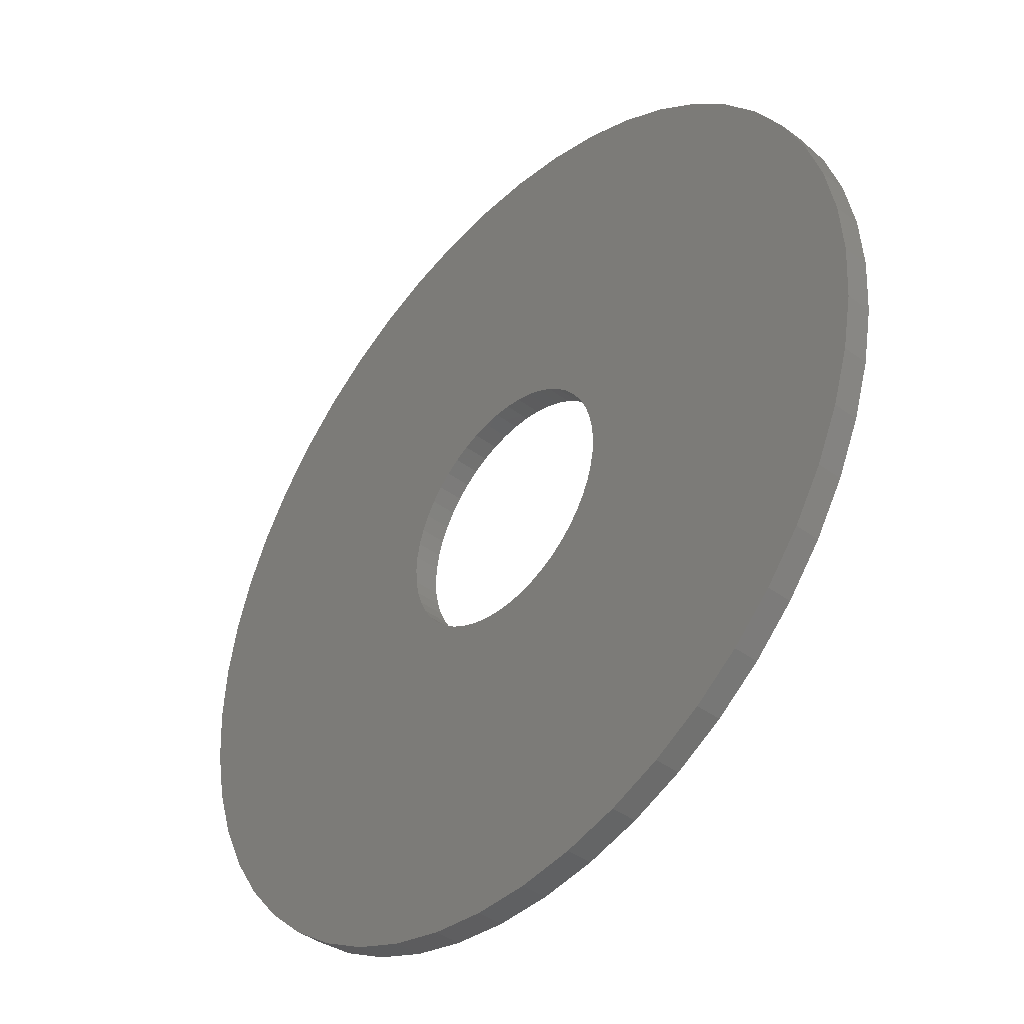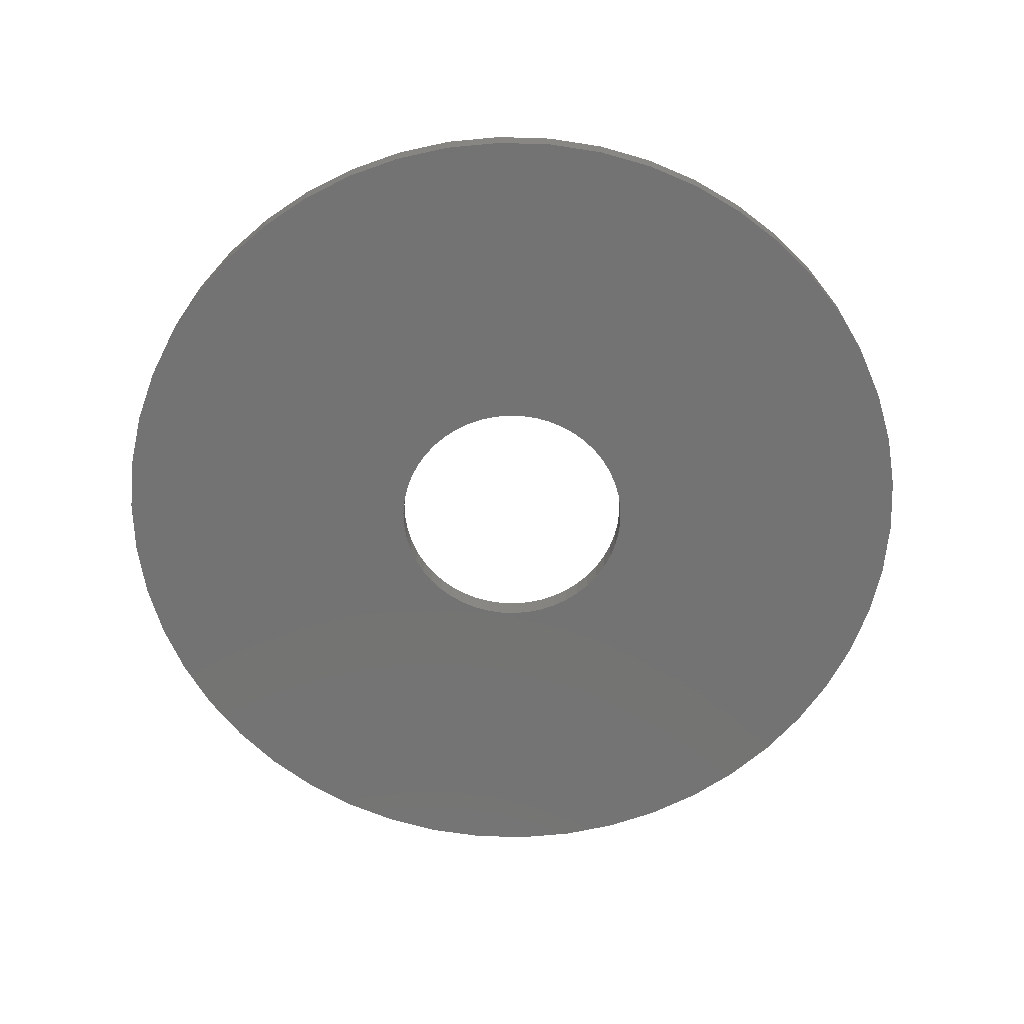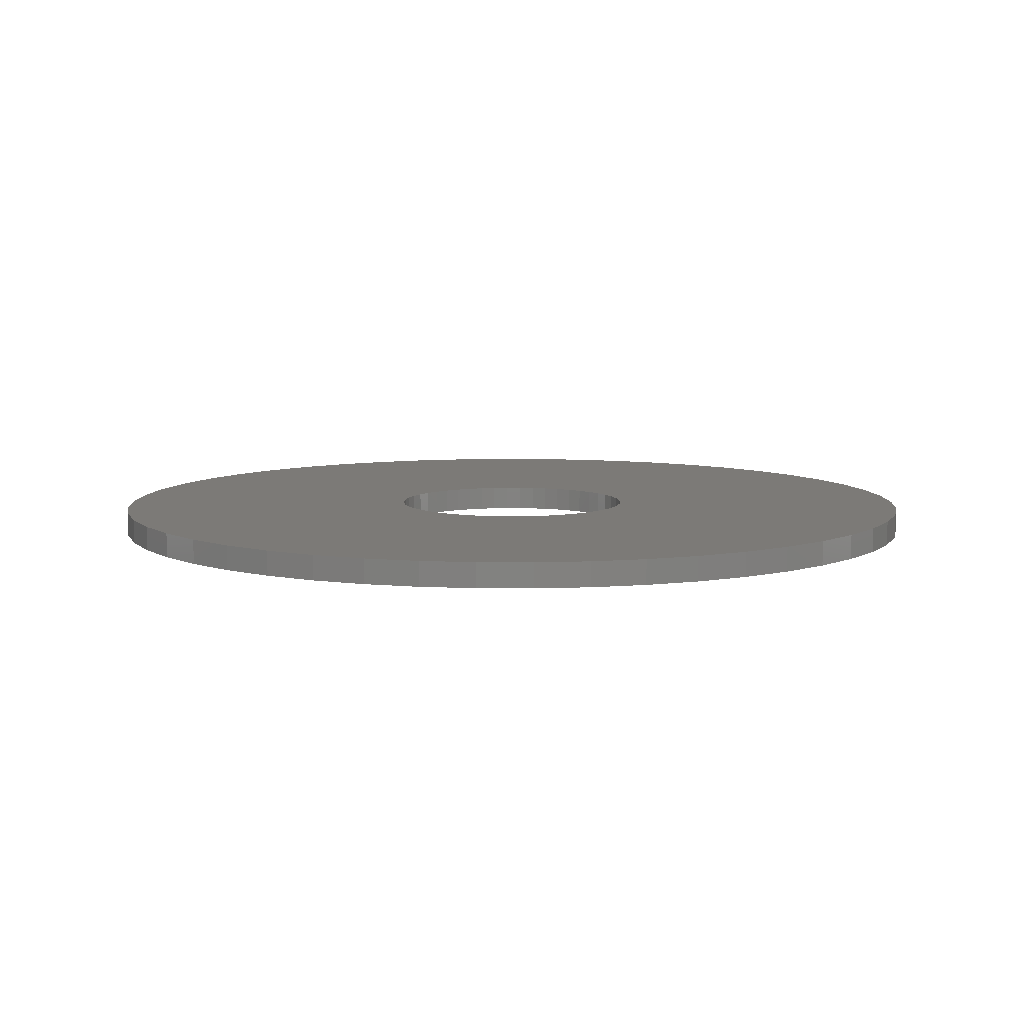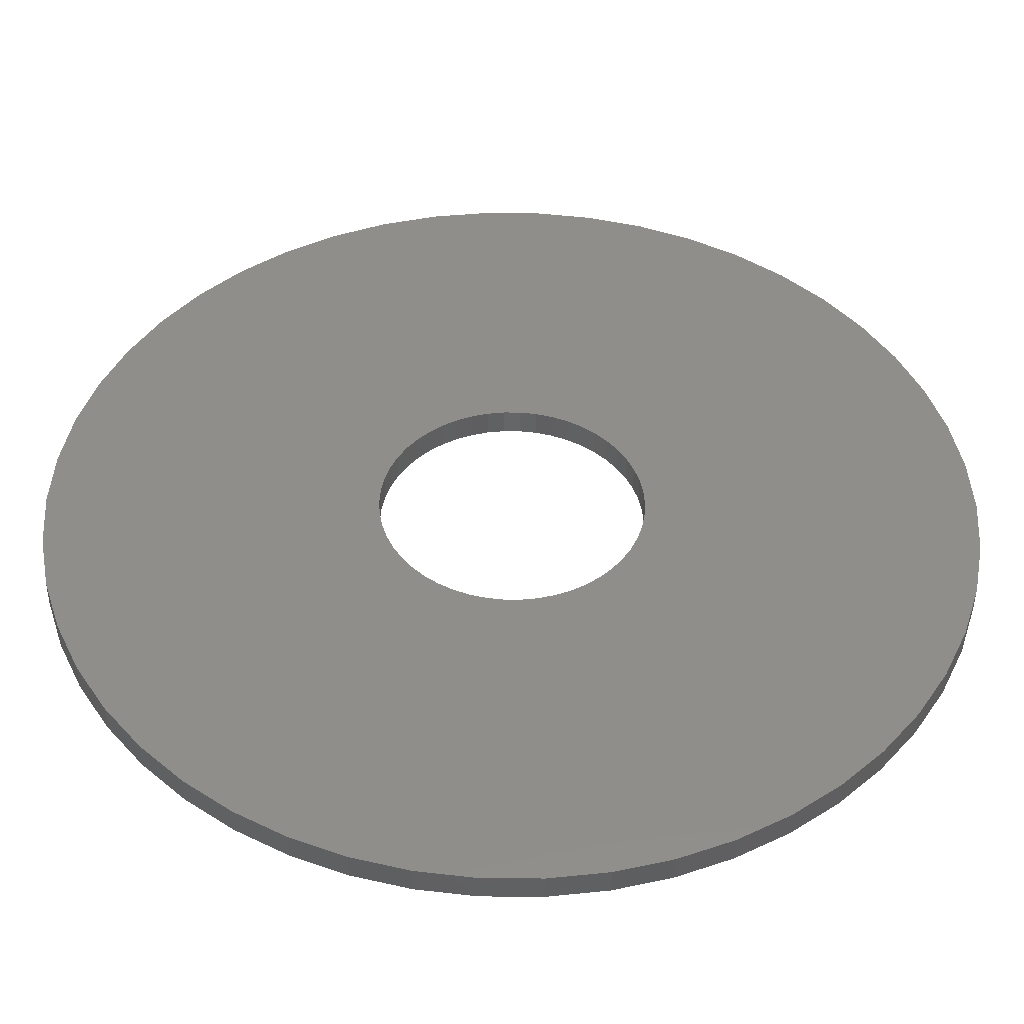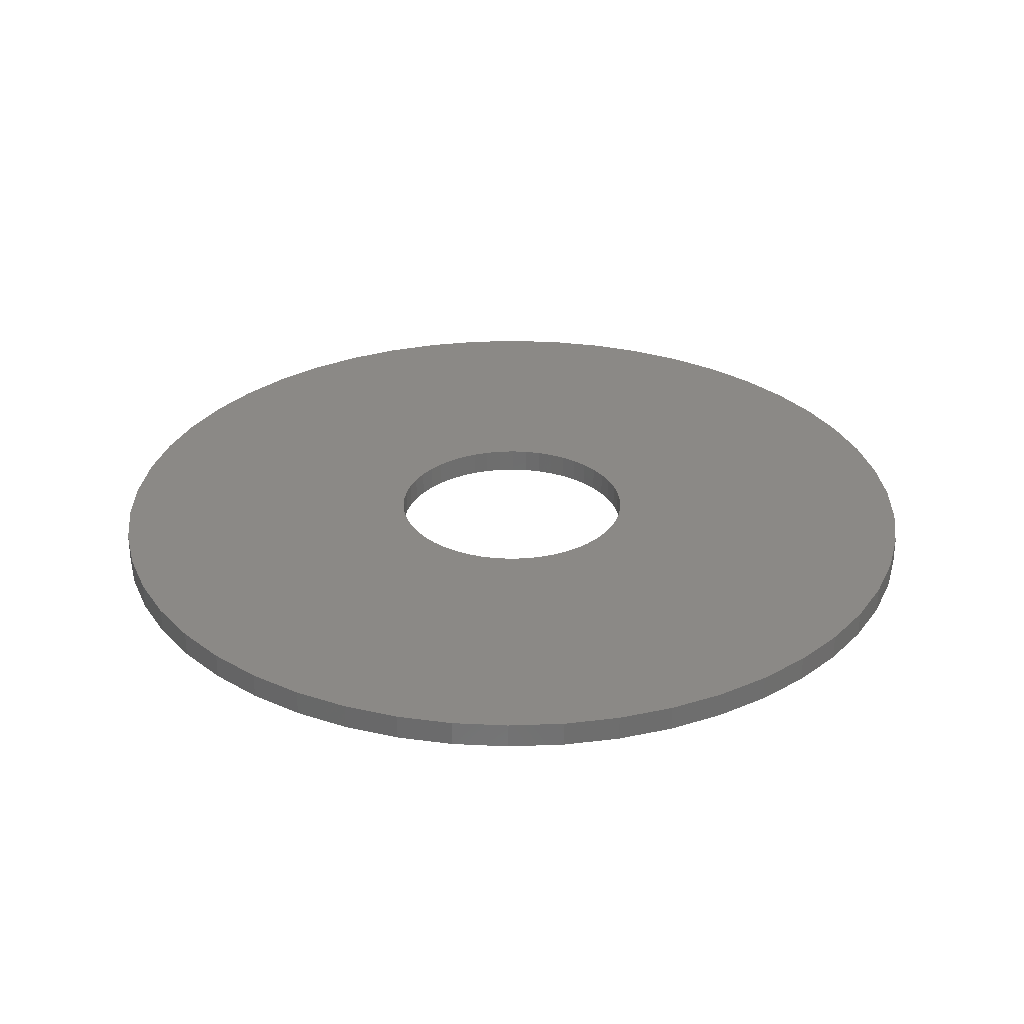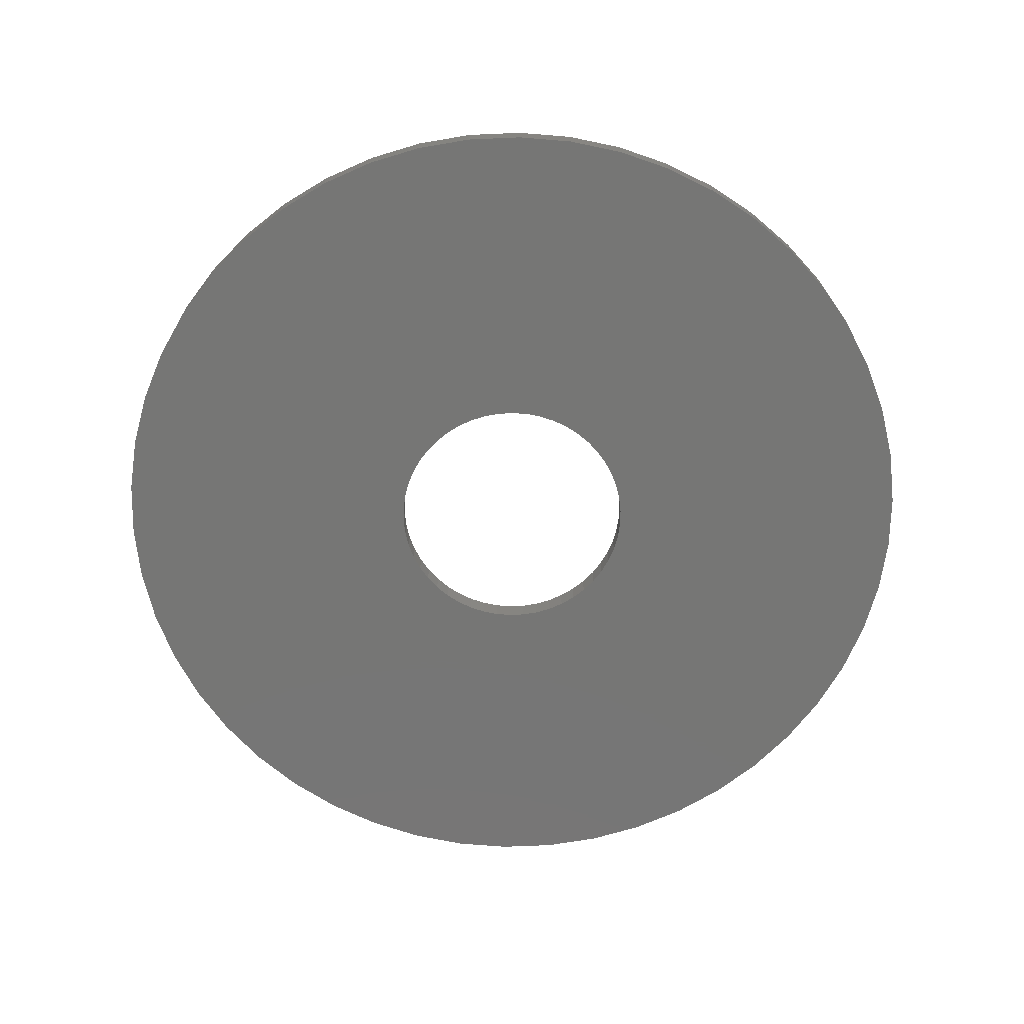
<metadata>
{"format":"stl","ext":"stl","renderer":"f3d","projection":"perspective","resolution":1024,"background":"white","views":[{"elev":-41.7,"azim":-131.8,"up":"+Y"},{"elev":-65.5,"azim":-145.8,"up":"+Z"},{"elev":7.9,"azim":80.1,"up":"+Z"},{"elev":-45.0,"azim":-0.6,"up":"+Y"},{"elev":29.9,"azim":-46.3,"up":"+Z"},{"elev":-68.5,"azim":-127.1,"up":"+Z"}]}
</metadata>
<code>
# stl→obj: 200 verts, 400 faces
v 17.5 0 0.5
v 17.36 2.193 -0.5
v 17.36 2.193 0.5
v 17.5 0 -0.5
v -17.5 0 -0.5
v -17.36 2.193 0.5
v -17.36 2.193 -0.5
v -17.5 0 0.5
v 1.099 17.47 -0.5
v -1.099 17.47 0.5
v 1.099 17.47 0.5
v -1.099 17.47 -0.5
v -1.099 -17.47 -0.5
v 1.099 -17.47 0.5
v -1.099 -17.47 0.5
v 1.099 -17.47 -0.5
v 12.76 11.98 -0.5
v 11.15 13.48 0.5
v 12.76 11.98 0.5
v 11.15 13.48 -0.5
v -11.15 13.48 -0.5
v -12.76 11.98 0.5
v -11.15 13.48 0.5
v -12.76 11.98 -0.5
v -5.408 16.64 -0.5
v -7.451 15.83 0.5
v -5.408 16.64 0.5
v -7.451 15.83 -0.5
v 16.27 6.442 0.5
v 15.34 8.431 -0.5
v 15.34 8.431 0.5
v 16.27 6.442 -0.5
v 16.95 4.352 -0.5
v 16.95 4.352 0.5
v 7.451 15.83 -0.5
v 5.408 16.64 0.5
v 7.451 15.83 0.5
v 5.408 16.64 -0.5
v 9.377 14.78 -0.5
v 9.377 14.78 0.5
v -16.27 6.442 -0.5
v -15.34 8.431 0.5
v -15.34 8.431 -0.5
v -16.27 6.442 0.5
v -16.95 4.352 -0.5
v -16.95 4.352 0.5
v -3.279 17.19 -0.5
v -3.279 17.19 0.5
v 14.16 10.29 0.5
v 14.16 10.29 -0.5
v 3.279 17.19 0.5
v 3.279 17.19 -0.5
v -14.16 10.29 0.5
v -14.16 10.29 -0.5
v 5 0 0.5
v 4.961 0.6267 0.5
v 17.36 -2.193 0.5
v 4.843 1.243 0.5
v 4.961 -0.6267 0.5
v 4.649 1.841 0.5
v 16.95 -4.352 0.5
v 4.382 2.409 0.5
v 4.843 -1.243 0.5
v 4.045 2.939 0.5
v 16.27 -6.442 0.5
v 3.645 3.423 0.5
v 4.649 -1.841 0.5
v 3.187 3.853 0.5
v 15.34 -8.431 0.5
v 2.679 4.222 0.5
v 4.382 -2.409 0.5
v 2.129 4.524 0.5
v 14.16 -10.29 0.5
v 4.045 -2.939 0.5
v 1.545 4.755 0.5
v 0.9369 4.911 0.5
v 0.314 4.99 0.5
v -0.314 4.99 0.5
v -0.9369 4.911 0.5
v -1.545 4.755 0.5
v -2.129 4.524 0.5
v -2.679 4.222 0.5
v -9.377 14.78 0.5
v -3.187 3.853 0.5
v -3.645 3.423 0.5
v -4.045 2.939 0.5
v 12.76 -11.98 0.5
v 3.645 -3.423 0.5
v 11.15 -13.48 0.5
v 3.187 -3.853 0.5
v 9.377 -14.78 0.5
v 2.679 -4.222 0.5
v 7.451 -15.83 0.5
v 2.129 -4.524 0.5
v 5.408 -16.64 0.5
v 1.545 -4.755 0.5
v 3.279 -17.19 0.5
v 0.9369 -4.911 0.5
v 0.314 -4.99 0.5
v -0.314 -4.99 0.5
v -0.9369 -4.911 0.5
v -3.279 -17.19 0.5
v -1.545 -4.755 0.5
v -5.408 -16.64 0.5
v -2.129 -4.524 0.5
v -7.451 -15.83 0.5
v -2.679 -4.222 0.5
v -9.377 -14.78 0.5
v -3.187 -3.853 0.5
v -11.15 -13.48 0.5
v -3.645 -3.423 0.5
v -12.76 -11.98 0.5
v -4.045 -2.939 0.5
v -14.16 -10.29 0.5
v -4.382 -2.409 0.5
v -15.34 -8.431 0.5
v -4.649 -1.841 0.5
v -16.27 -6.442 0.5
v -4.843 -1.243 0.5
v -16.95 -4.352 0.5
v -4.961 -0.6267 0.5
v -17.36 -2.193 0.5
v -5 0 0.5
v -4.382 2.409 0.5
v -4.649 1.841 0.5
v -4.843 1.243 0.5
v -4.961 0.6267 0.5
v -9.377 14.78 -0.5
v 17.36 -2.193 -0.5
v 16.95 -4.352 -0.5
v -12.76 -11.98 -0.5
v -11.15 -13.48 -0.5
v -15.34 -8.431 -0.5
v -16.27 -6.442 -0.5
v -14.16 -10.29 -0.5
v 5 0 -0.5
v 4.961 -0.6267 -0.5
v 4.843 -1.243 -0.5
v 16.27 -6.442 -0.5
v 4.961 0.6267 -0.5
v 4.649 -1.841 -0.5
v 15.34 -8.431 -0.5
v 4.382 -2.409 -0.5
v 14.16 -10.29 -0.5
v 4.843 1.243 -0.5
v 4.045 -2.939 -0.5
v 12.76 -11.98 -0.5
v 3.645 -3.423 -0.5
v 11.15 -13.48 -0.5
v 4.649 1.841 -0.5
v 3.187 -3.853 -0.5
v 9.377 -14.78 -0.5
v 2.679 -4.222 -0.5
v 7.451 -15.83 -0.5
v 4.382 2.409 -0.5
v 2.129 -4.524 -0.5
v 5.408 -16.64 -0.5
v 4.045 2.939 -0.5
v 1.545 -4.755 -0.5
v 3.279 -17.19 -0.5
v 0.9369 -4.911 -0.5
v 0.314 -4.99 -0.5
v -0.314 -4.99 -0.5
v -0.9369 -4.911 -0.5
v -3.279 -17.19 -0.5
v -1.545 -4.755 -0.5
v -5.408 -16.64 -0.5
v -2.129 -4.524 -0.5
v -7.451 -15.83 -0.5
v -2.679 -4.222 -0.5
v -9.377 -14.78 -0.5
v -3.187 -3.853 -0.5
v -3.645 -3.423 -0.5
v -4.045 -2.939 -0.5
v 3.645 3.423 -0.5
v 3.187 3.853 -0.5
v 2.679 4.222 -0.5
v 2.129 4.524 -0.5
v 1.545 4.755 -0.5
v 0.9369 4.911 -0.5
v 0.314 4.99 -0.5
v -0.314 4.99 -0.5
v -0.9369 4.911 -0.5
v -1.545 4.755 -0.5
v -2.129 4.524 -0.5
v -2.679 4.222 -0.5
v -3.187 3.853 -0.5
v -3.645 3.423 -0.5
v -4.045 2.939 -0.5
v -4.382 2.409 -0.5
v -4.649 1.841 -0.5
v -4.843 1.243 -0.5
v -4.961 0.6267 -0.5
v -5 0 -0.5
v -4.382 -2.409 -0.5
v -4.649 -1.841 -0.5
v -4.843 -1.243 -0.5
v -16.95 -4.352 -0.5
v -4.961 -0.6267 -0.5
v -17.36 -2.193 -0.5
f 1 2 3
f 2 1 4
f 5 6 7
f 6 5 8
f 9 10 11
f 10 9 12
f 13 14 15
f 14 13 16
f 17 18 19
f 18 17 20
f 21 22 23
f 22 21 24
f 25 26 27
f 26 25 28
f 29 30 31
f 30 29 32
f 3 33 34
f 33 3 2
f 35 36 37
f 36 35 38
f 39 37 40
f 37 39 35
f 41 42 43
f 42 41 44
f 45 44 41
f 44 45 46
f 47 27 48
f 27 47 25
f 34 32 29
f 32 34 33
f 49 17 19
f 17 49 50
f 31 50 49
f 50 31 30
f 38 51 36
f 51 38 52
f 52 11 51
f 11 52 9
f 20 40 18
f 40 20 39
f 43 53 54
f 53 43 42
f 54 22 24
f 22 54 53
f 7 46 45
f 46 7 6
f 55 1 3
f 56 3 34
f 1 55 57
f 58 34 29
f 59 57 55
f 60 29 31
f 57 59 61
f 62 31 49
f 63 61 59
f 64 49 19
f 61 63 65
f 66 19 18
f 67 65 63
f 68 18 40
f 65 67 69
f 70 40 37
f 71 69 67
f 72 37 36
f 69 71 73
f 74 73 71
f 3 56 55
f 34 58 56
f 29 60 58
f 31 62 60
f 49 64 62
f 19 66 64
f 75 36 51
f 18 68 66
f 40 70 68
f 37 72 70
f 36 75 72
f 76 51 11
f 51 76 75
f 11 77 76
f 11 78 77
f 10 78 11
f 78 10 79
f 48 79 10
f 79 48 80
f 27 80 48
f 80 27 81
f 26 81 27
f 81 26 82
f 83 82 26
f 82 83 84
f 23 84 83
f 84 23 85
f 22 85 23
f 53 86 22
f 85 22 86
f 73 74 87
f 88 87 74
f 87 88 89
f 90 89 88
f 89 90 91
f 92 91 90
f 91 92 93
f 94 93 92
f 93 94 95
f 96 95 94
f 95 96 97
f 98 97 96
f 97 98 14
f 99 14 98
f 100 14 99
f 15 100 101
f 100 15 14
f 102 101 103
f 104 103 105
f 106 105 107
f 108 107 109
f 101 102 15
f 110 109 111
f 112 111 113
f 114 113 115
f 116 115 117
f 118 117 119
f 120 119 121
f 103 104 102
f 122 121 123
f 86 53 124
f 42 124 53
f 105 106 104
f 124 42 125
f 107 108 106
f 44 125 42
f 109 110 108
f 125 44 126
f 111 112 110
f 46 126 44
f 113 114 112
f 126 46 127
f 115 116 114
f 6 127 46
f 117 118 116
f 127 6 123
f 119 120 118
f 8 123 6
f 121 122 120
f 123 8 122
f 28 83 26
f 83 28 128
f 128 23 83
f 23 128 21
f 12 48 10
f 48 12 47
f 57 4 1
f 4 57 129
f 61 129 57
f 129 61 130
f 131 110 112
f 110 131 132
f 133 118 134
f 118 133 116
f 135 116 133
f 116 135 114
f 136 4 129
f 137 129 130
f 4 136 2
f 138 130 139
f 140 2 136
f 141 139 142
f 2 140 33
f 143 142 144
f 145 33 140
f 146 144 147
f 33 145 32
f 148 147 149
f 150 32 145
f 151 149 152
f 32 150 30
f 153 152 154
f 155 30 150
f 156 154 157
f 30 155 50
f 158 50 155
f 129 137 136
f 130 138 137
f 139 141 138
f 142 143 141
f 144 146 143
f 147 148 146
f 159 157 160
f 149 151 148
f 152 153 151
f 154 156 153
f 157 159 156
f 161 160 16
f 160 161 159
f 16 162 161
f 16 163 162
f 13 163 16
f 163 13 164
f 165 164 13
f 164 165 166
f 167 166 165
f 166 167 168
f 169 168 167
f 168 169 170
f 171 170 169
f 170 171 172
f 132 172 171
f 172 132 173
f 131 173 132
f 135 174 131
f 173 131 174
f 50 158 17
f 175 17 158
f 17 175 20
f 176 20 175
f 20 176 39
f 177 39 176
f 39 177 35
f 178 35 177
f 35 178 38
f 179 38 178
f 38 179 52
f 180 52 179
f 52 180 9
f 181 9 180
f 182 9 181
f 12 182 183
f 182 12 9
f 47 183 184
f 25 184 185
f 28 185 186
f 128 186 187
f 183 47 12
f 21 187 188
f 24 188 189
f 54 189 190
f 43 190 191
f 41 191 192
f 45 192 193
f 184 25 47
f 7 193 194
f 174 135 195
f 133 195 135
f 185 28 25
f 195 133 196
f 186 128 28
f 134 196 133
f 187 21 128
f 196 134 197
f 188 24 21
f 198 197 134
f 189 54 24
f 197 198 199
f 190 43 54
f 200 199 198
f 191 41 43
f 199 200 194
f 192 45 41
f 5 194 200
f 193 7 45
f 194 5 7
f 154 91 93
f 91 154 152
f 69 139 65
f 139 69 142
f 131 114 135
f 114 131 112
f 134 120 198
f 120 134 118
f 149 87 89
f 87 149 147
f 157 93 95
f 93 157 154
f 160 95 97
f 95 160 157
f 16 97 14
f 97 16 160
f 73 142 69
f 142 73 144
f 87 144 73
f 144 87 147
f 65 130 61
f 130 65 139
f 165 15 102
f 15 165 13
f 169 104 106
f 104 169 167
f 167 102 104
f 102 167 165
f 198 122 200
f 122 198 120
f 200 8 5
f 8 200 122
f 152 89 91
f 89 152 149
f 171 106 108
f 106 171 169
f 132 108 110
f 108 132 171
f 136 56 140
f 56 136 55
f 123 193 127
f 193 123 194
f 182 77 78
f 77 182 181
f 162 100 99
f 100 162 163
f 148 90 88
f 90 148 151
f 176 66 68
f 66 176 175
f 188 84 85
f 84 188 187
f 185 80 81
f 80 185 184
f 150 62 155
f 62 150 60
f 140 58 145
f 58 140 56
f 179 72 75
f 72 179 178
f 180 75 76
f 75 180 179
f 178 70 72
f 70 178 177
f 124 189 86
f 189 124 190
f 86 188 85
f 188 86 189
f 126 191 125
f 191 126 192
f 187 82 84
f 82 187 186
f 184 79 80
f 79 184 183
f 141 63 138
f 63 141 67
f 161 99 98
f 99 161 162
f 145 60 150
f 60 145 58
f 158 66 175
f 66 158 64
f 155 64 158
f 64 155 62
f 181 76 77
f 76 181 180
f 177 68 70
f 68 177 176
f 125 190 124
f 190 125 191
f 127 192 126
f 192 127 193
f 186 81 82
f 81 186 185
f 183 78 79
f 78 183 182
f 138 59 137
f 59 138 63
f 166 105 103
f 105 166 168
f 151 92 90
f 92 151 153
f 156 96 94
f 96 156 159
f 143 67 141
f 67 143 71
f 137 55 136
f 55 137 59
f 164 103 101
f 103 164 166
f 111 174 113
f 174 111 173
f 117 197 119
f 197 117 196
f 153 94 92
f 94 153 156
f 159 98 96
f 98 159 161
f 146 71 143
f 71 146 74
f 148 74 146
f 74 148 88
f 163 101 100
f 101 163 164
f 172 111 109
f 111 172 173
f 113 195 115
f 195 113 174
f 115 196 117
f 196 115 195
f 119 199 121
f 199 119 197
f 121 194 123
f 194 121 199
f 168 107 105
f 107 168 170
f 170 109 107
f 109 170 172

</code>
